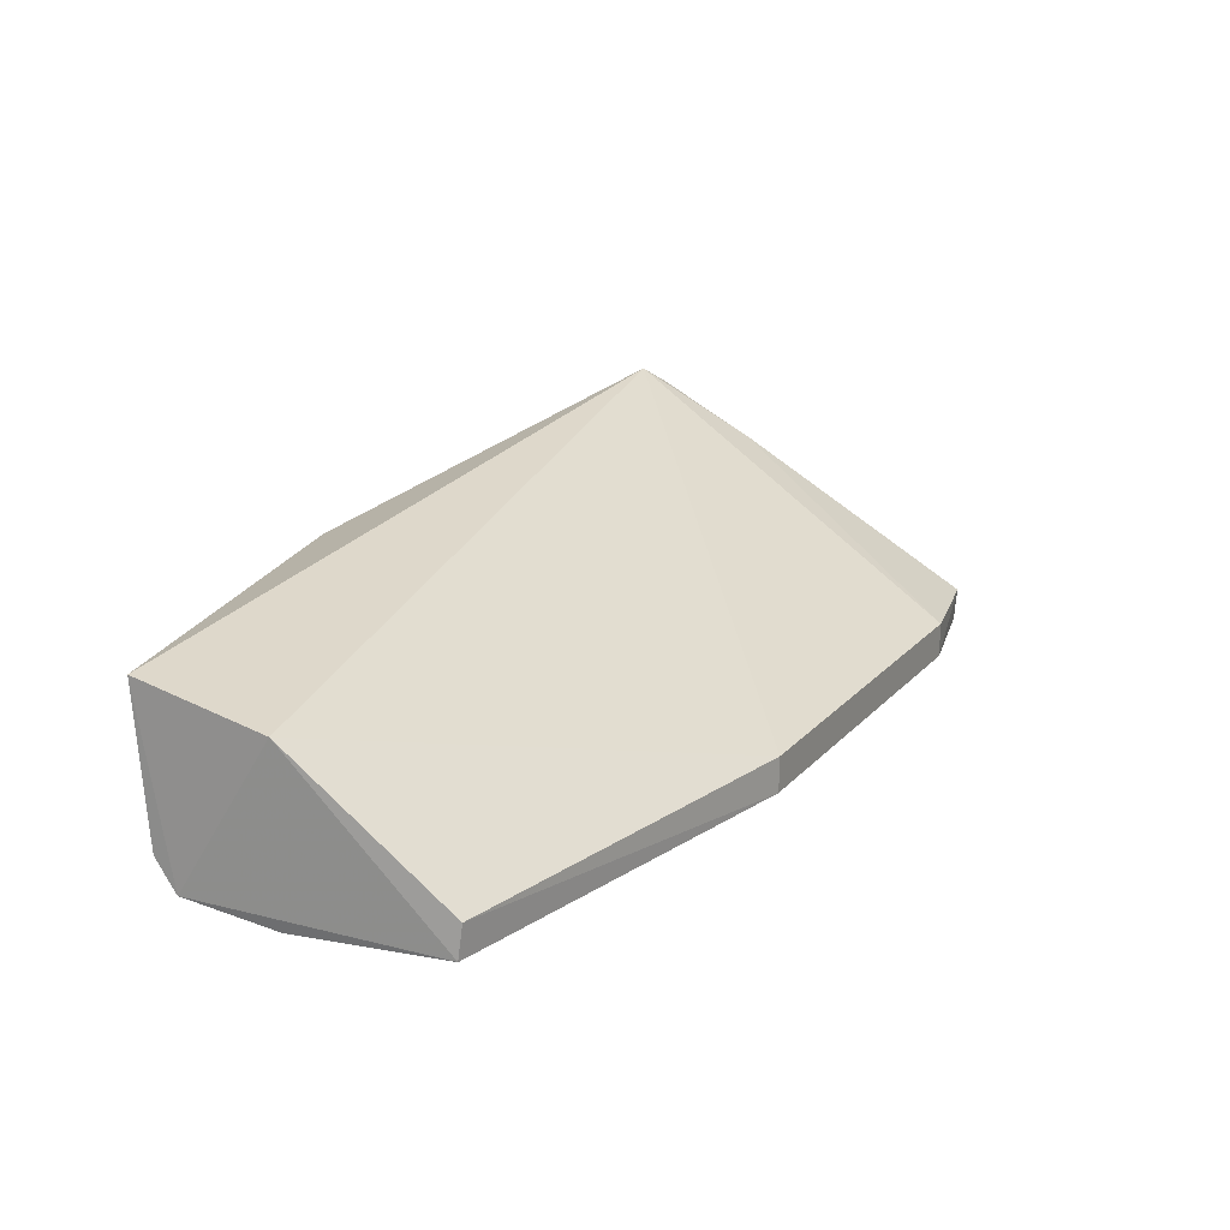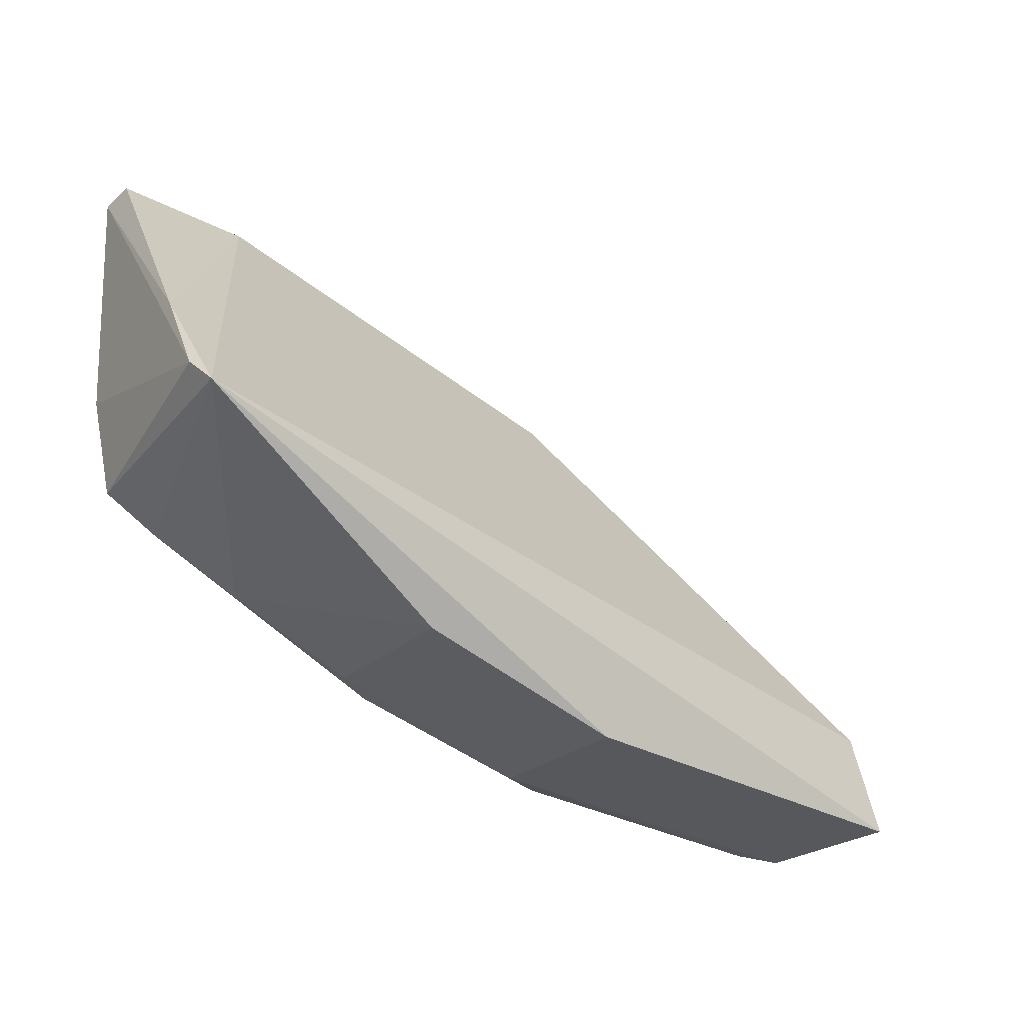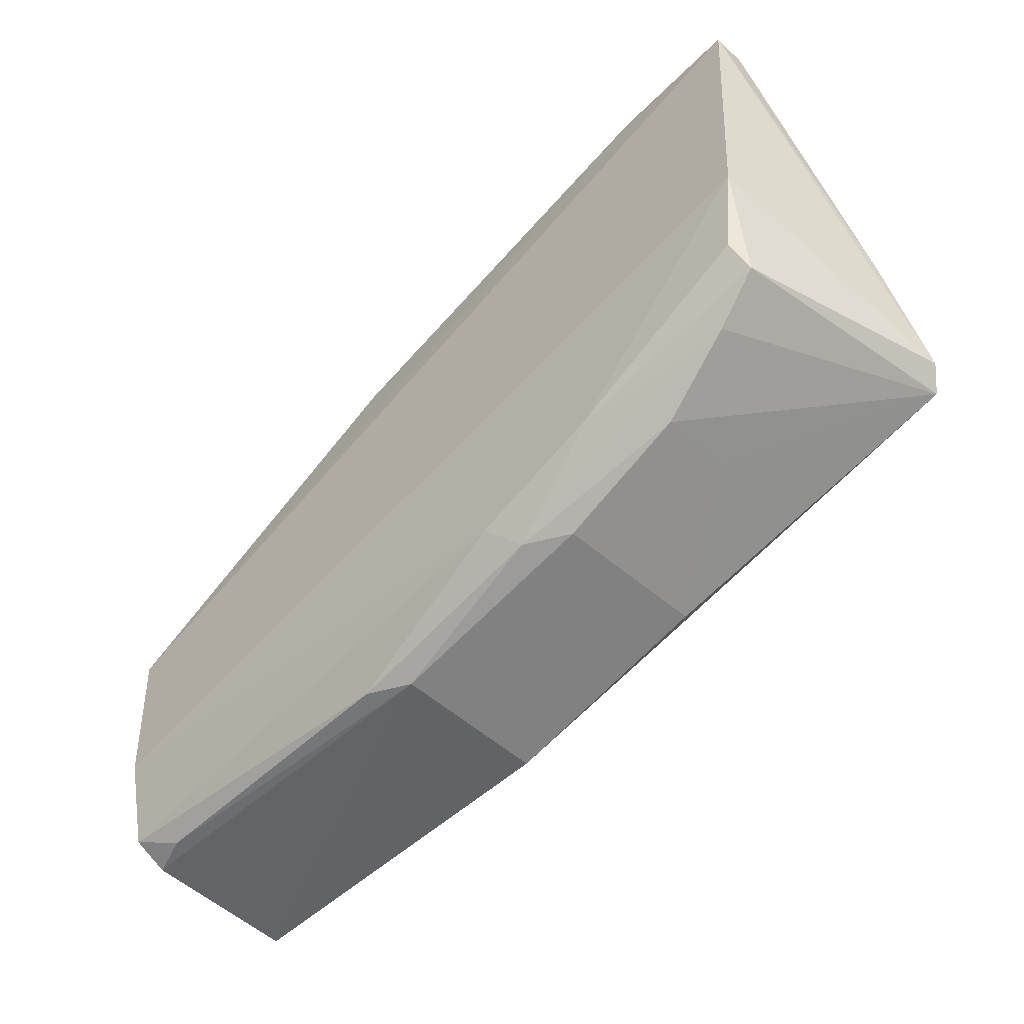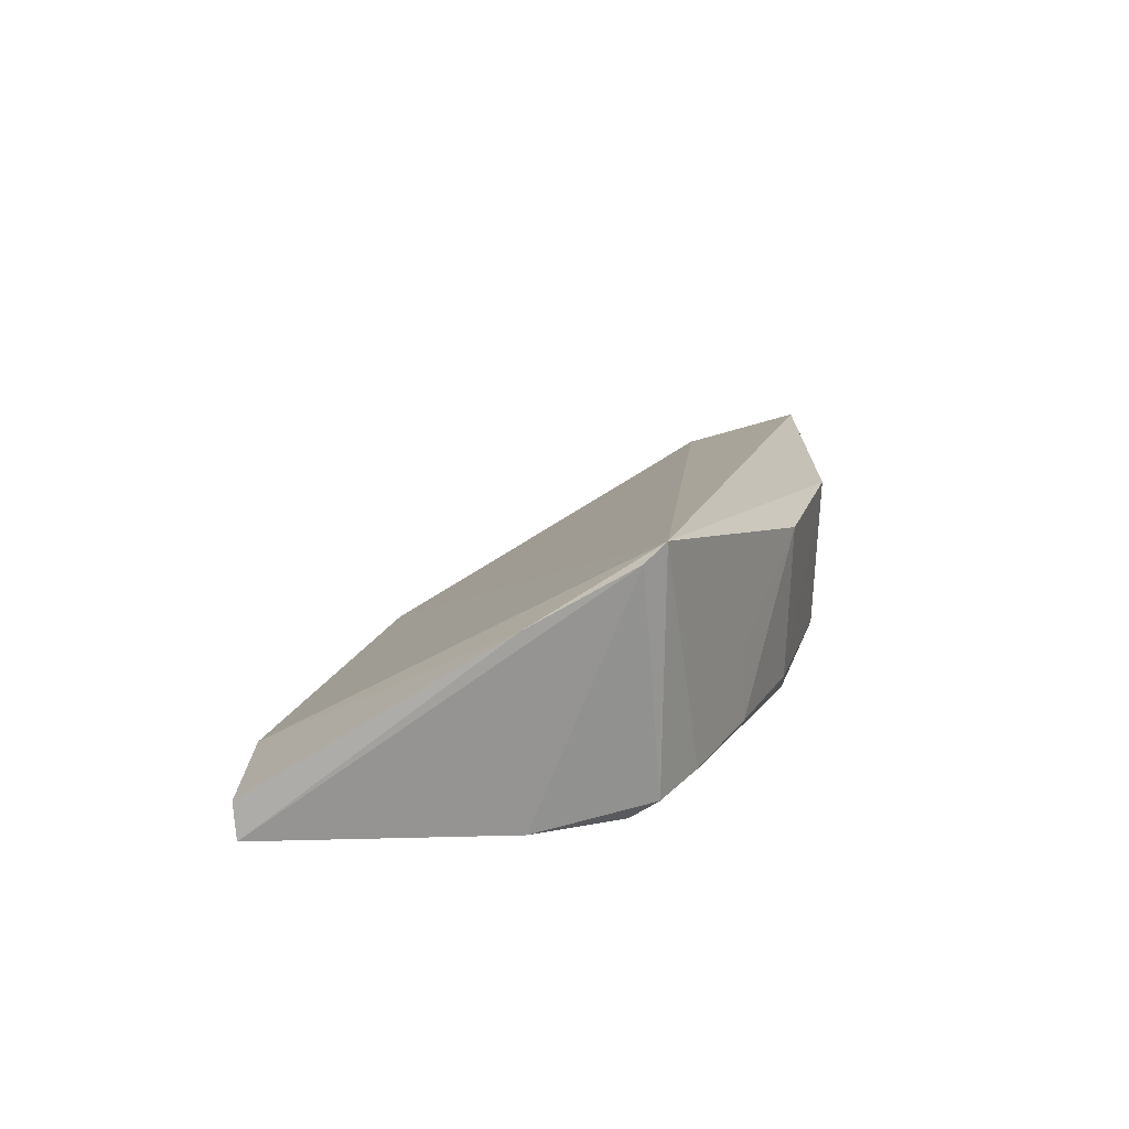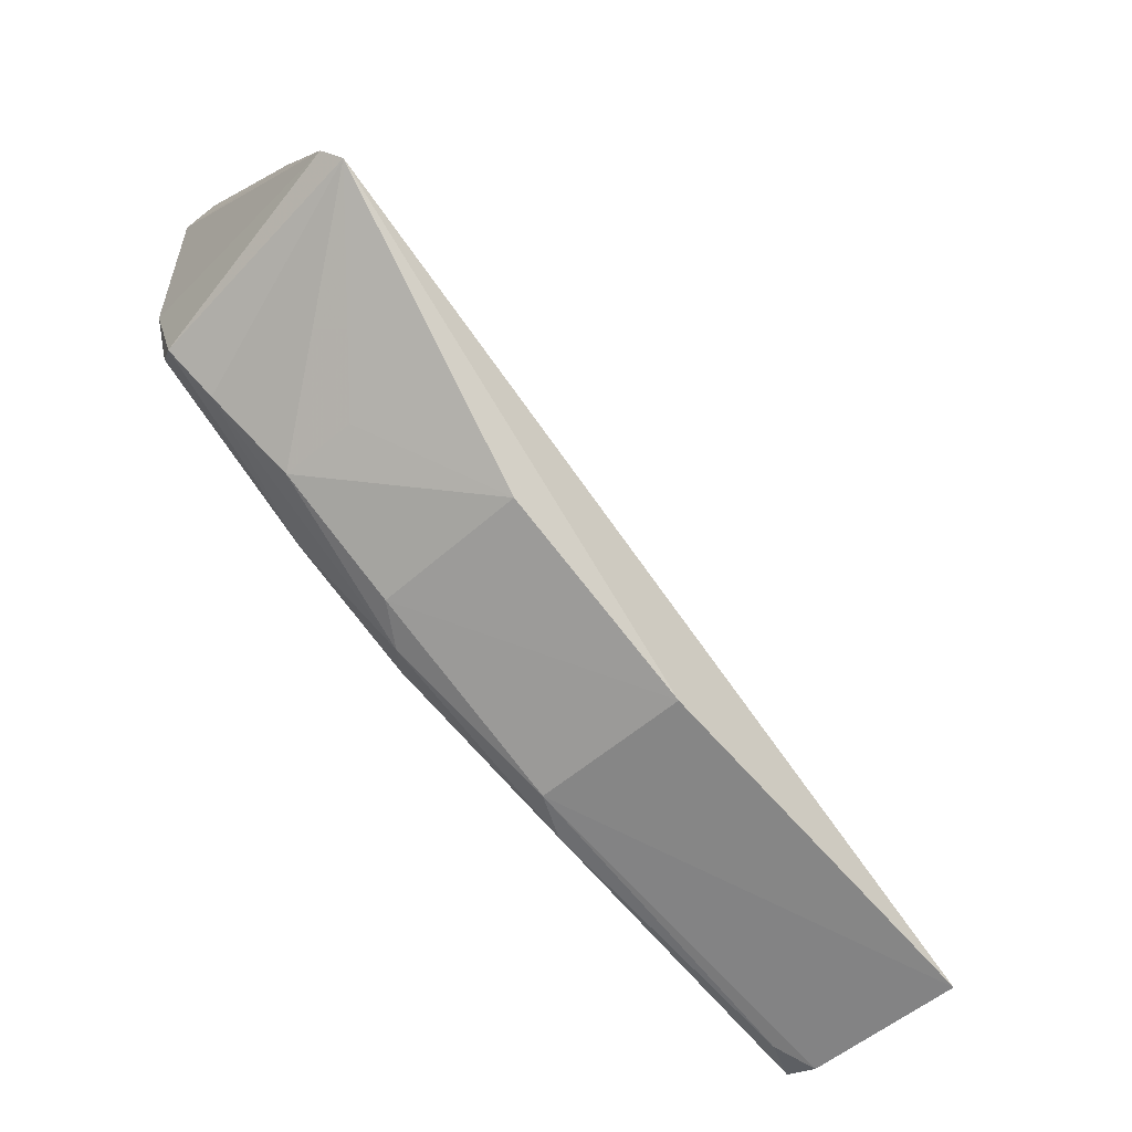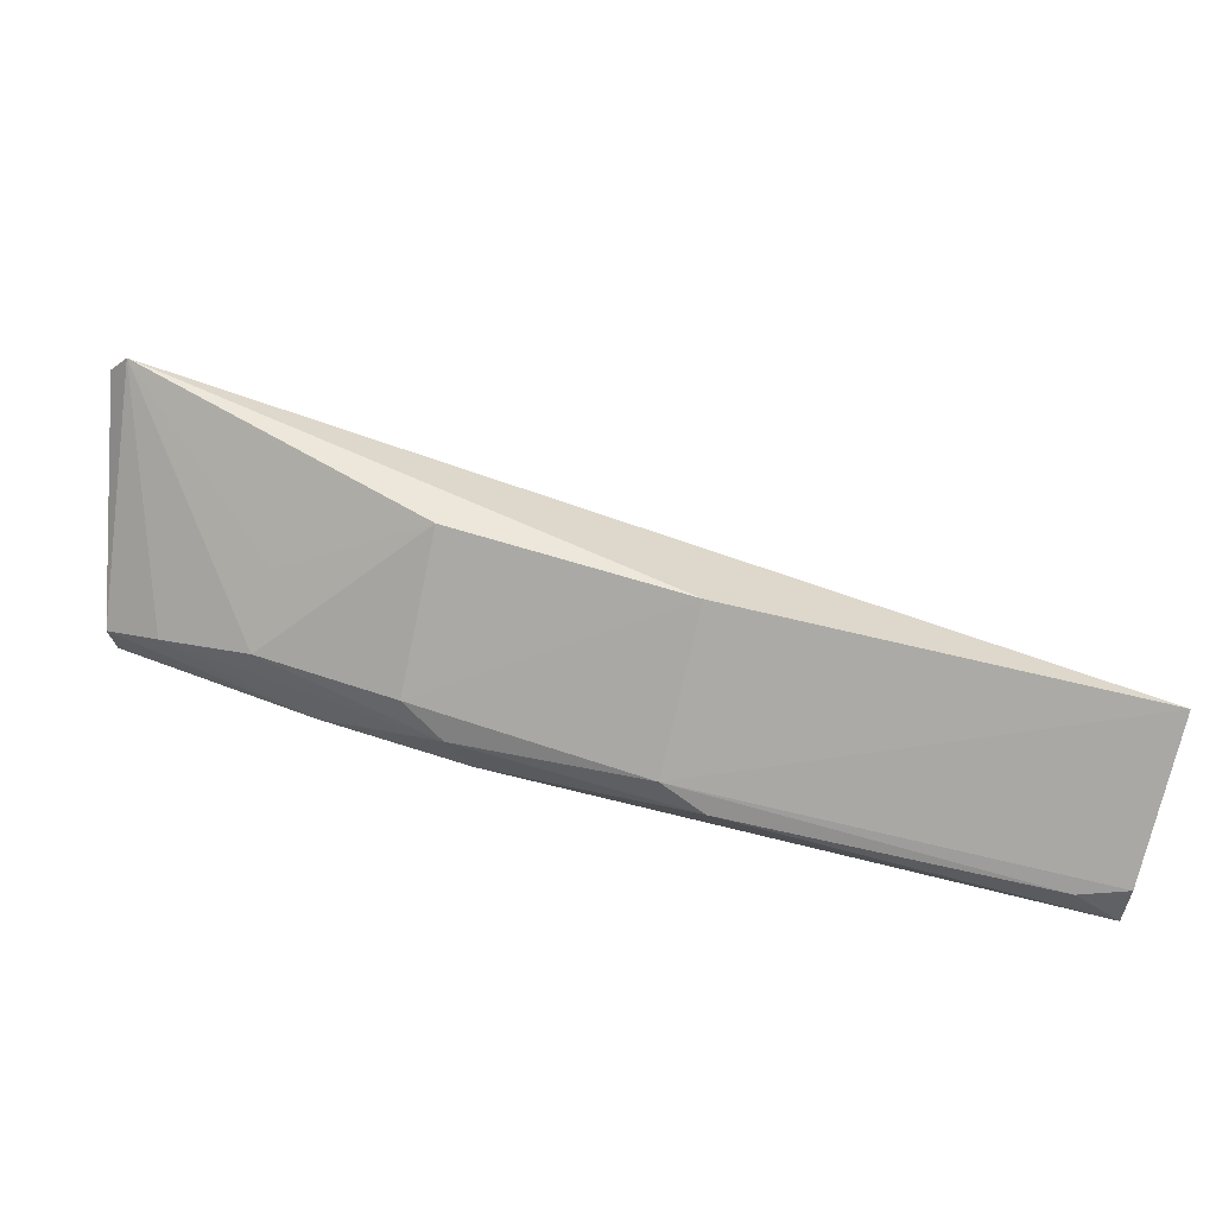
<metadata>
{"format":"obj","ext":"obj","renderer":"f3d","projection":"perspective","resolution":1024,"background":"white","views":[{"elev":19.2,"azim":105.7,"up":"+Z"},{"elev":-30.7,"azim":-38.6,"up":"+Y"},{"elev":-48.9,"azim":-133.5,"up":"+Y"},{"elev":14.6,"azim":-89.0,"up":"+Z"},{"elev":-64.0,"azim":-49.3,"up":"+Y"},{"elev":-78.8,"azim":-12.9,"up":"+Y"}]}
</metadata>
<code>
v 0.01204 -0.08368 0.0139
v 0.01252 -0.07622 0.01167
v -0.04249 -0.07267 0.01754
v -0.04242 -0.05069 0.001471
v 0.01208 -0.08183 0.002387
v -0.03412 -0.05053 0.003975
v -0.01185 -0.0831 0.004569
v -0.009532 -0.056 0.004064
v -0.0423 -0.05051 0.003656
v 0.01194 -0.08307 0.004379
v -0.01185 -0.08357 0.01388
v -0.04093 -0.0725 0.003285
v 0.01239 -0.06707 0.001006
v -0.03413 -0.05055 0.00175
v -0.04339 -0.07147 0.01659
v -0.04315 -0.06542 0.01308
v -0.00919 -0.08284 0.003399
v -0.02493 -0.08022 0.005
v 0.01229 -0.06684 0.003087
v -0.04152 -0.0656 0.001574
v -0.009536 -0.05602 0.001859
v 0.009251 -0.08294 0.003507
v -0.02508 -0.0806 0.01409
v -0.03282 -0.07735 0.004942
v -0.0224 -0.0803 0.003462
v 0.01202 -0.07631 0.001083
v -0.0379 -0.07457 0.003949
v -0.03271 -0.0773 0.009383
v -0.02907 -0.07615 0.002083
v -0.04042 -0.0709 0.002116
v -0.02073 -0.07873 0.002106
f 1 2 3
f 5 2 1
f 8 6 3
f 8 3 2
f 10 5 1
f 10 1 7
f 11 7 1
f 11 1 3
f 13 2 5
f 14 6 8
f 14 9 6
f 14 4 9
f 14 13 4
f 15 12 3
f 16 3 6
f 16 6 9
f 16 15 3
f 16 9 4
f 16 4 15
f 18 7 11
f 19 8 2
f 19 2 13
f 20 4 13
f 20 15 4
f 20 12 15
f 21 14 8
f 21 13 14
f 21 19 13
f 21 8 19
f 22 10 7
f 22 7 17
f 22 17 5
f 22 5 10
f 23 18 11
f 23 11 3
f 24 18 23
f 25 17 7
f 25 7 18
f 25 18 24
f 26 20 13
f 26 13 5
f 27 24 3
f 27 3 12
f 27 25 24
f 28 24 23
f 28 23 3
f 28 3 24
f 29 20 26
f 29 27 12
f 29 25 27
f 30 29 12
f 30 12 20
f 30 20 29
f 31 17 25
f 31 25 29
f 31 5 17
f 31 29 26
f 31 26 5

</code>
